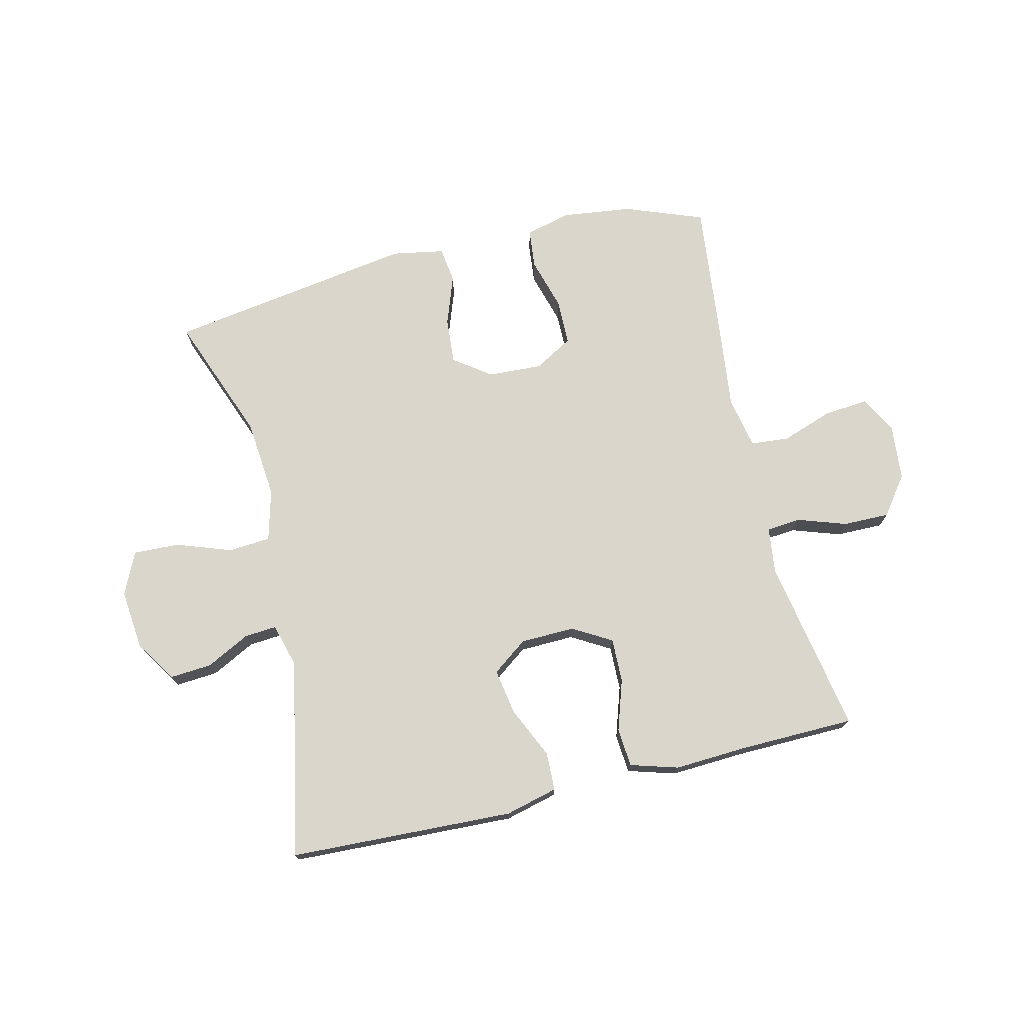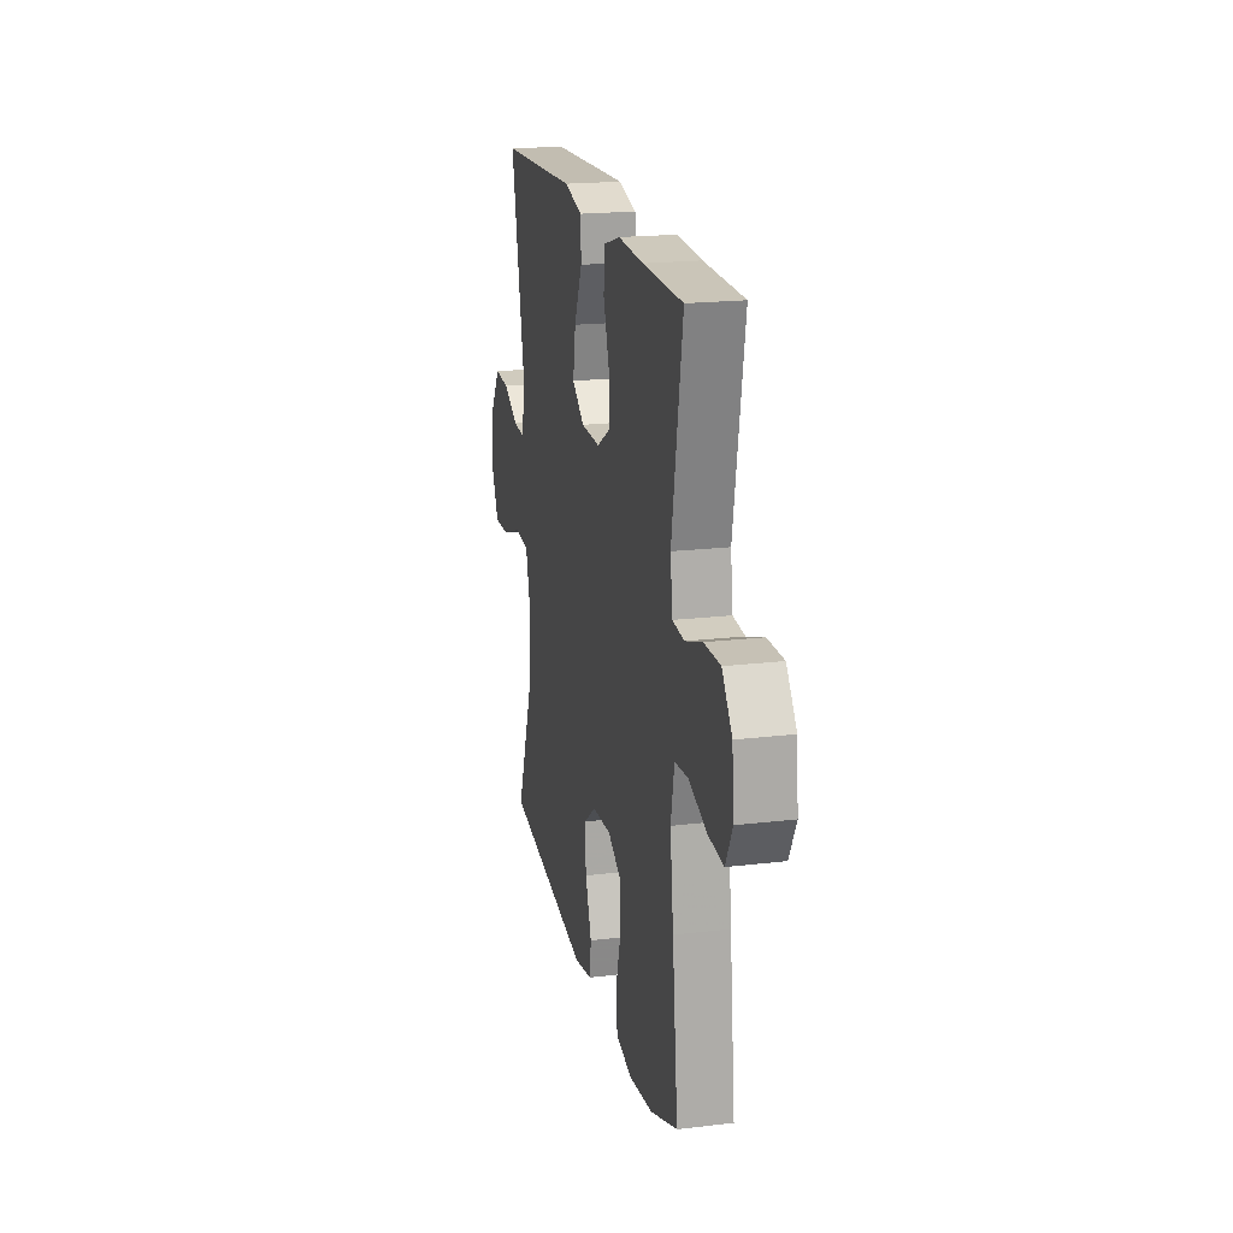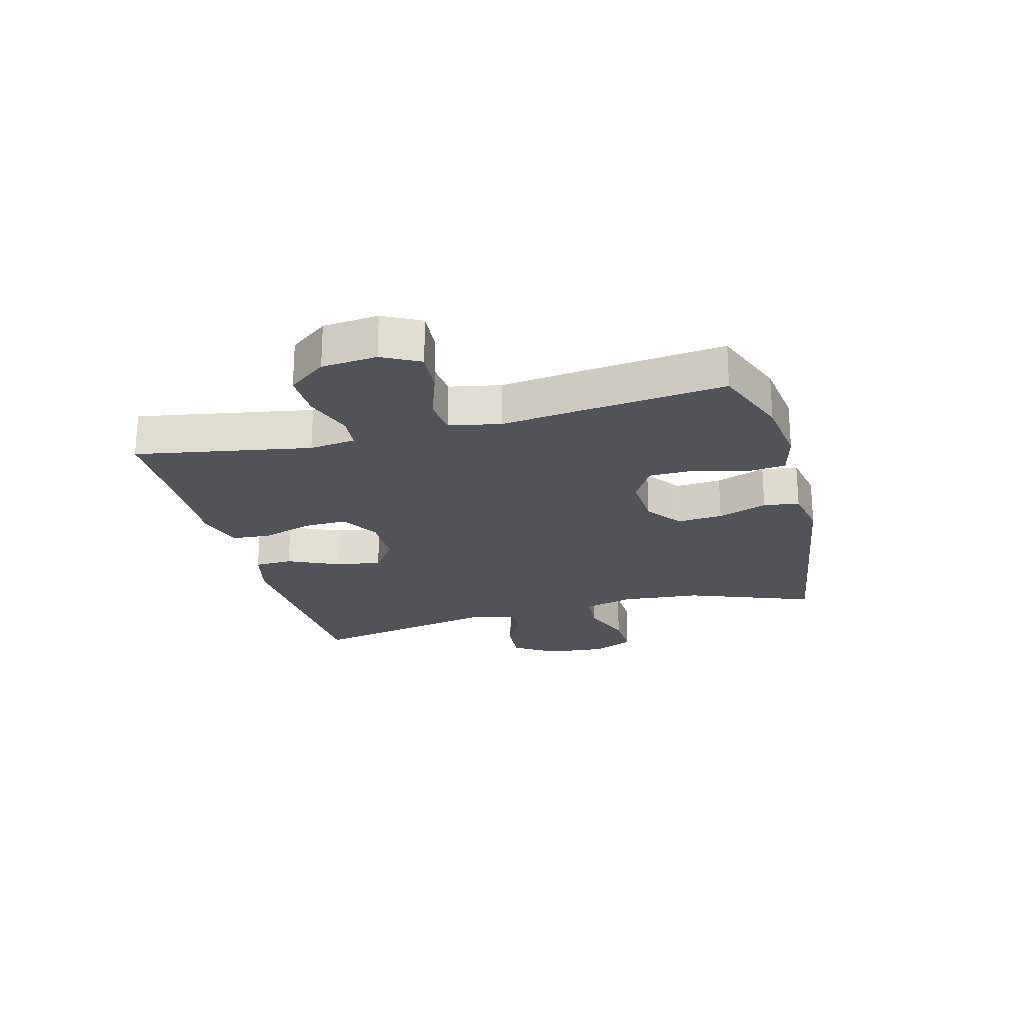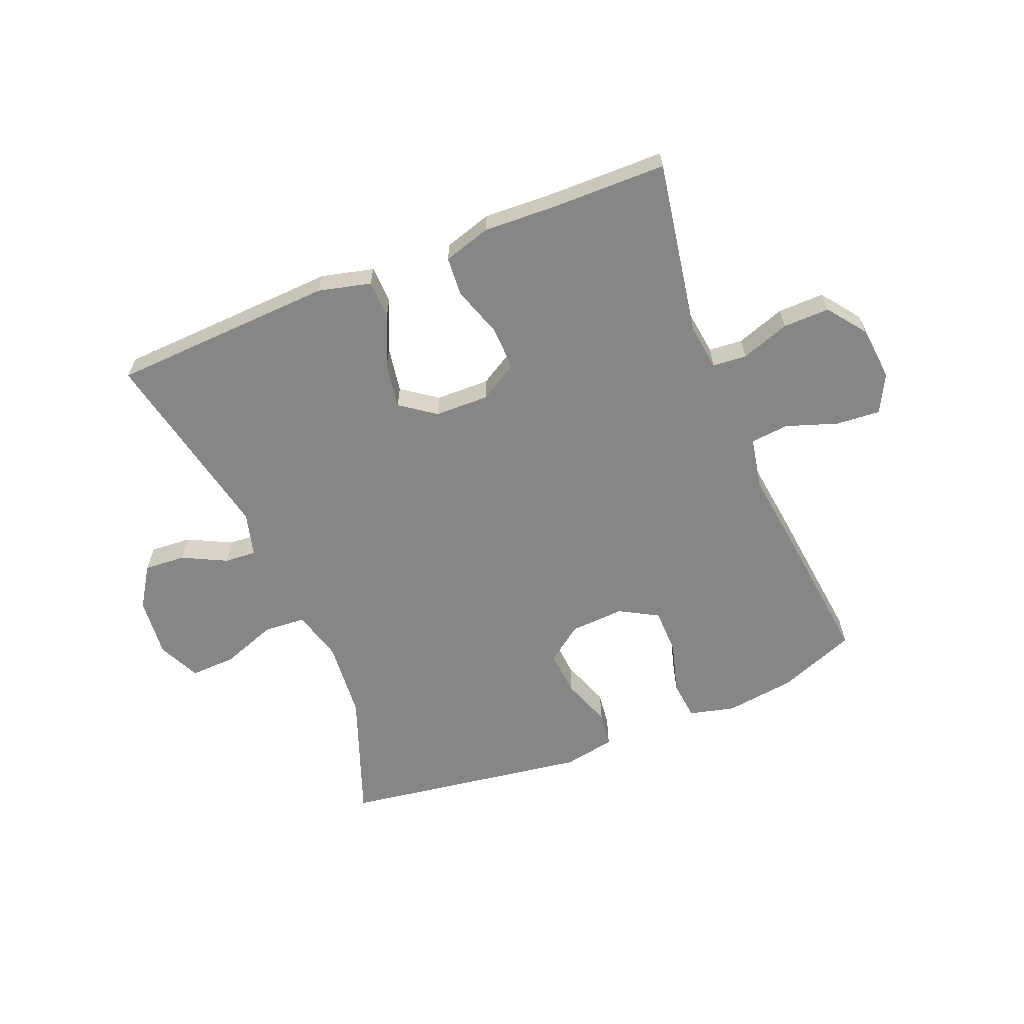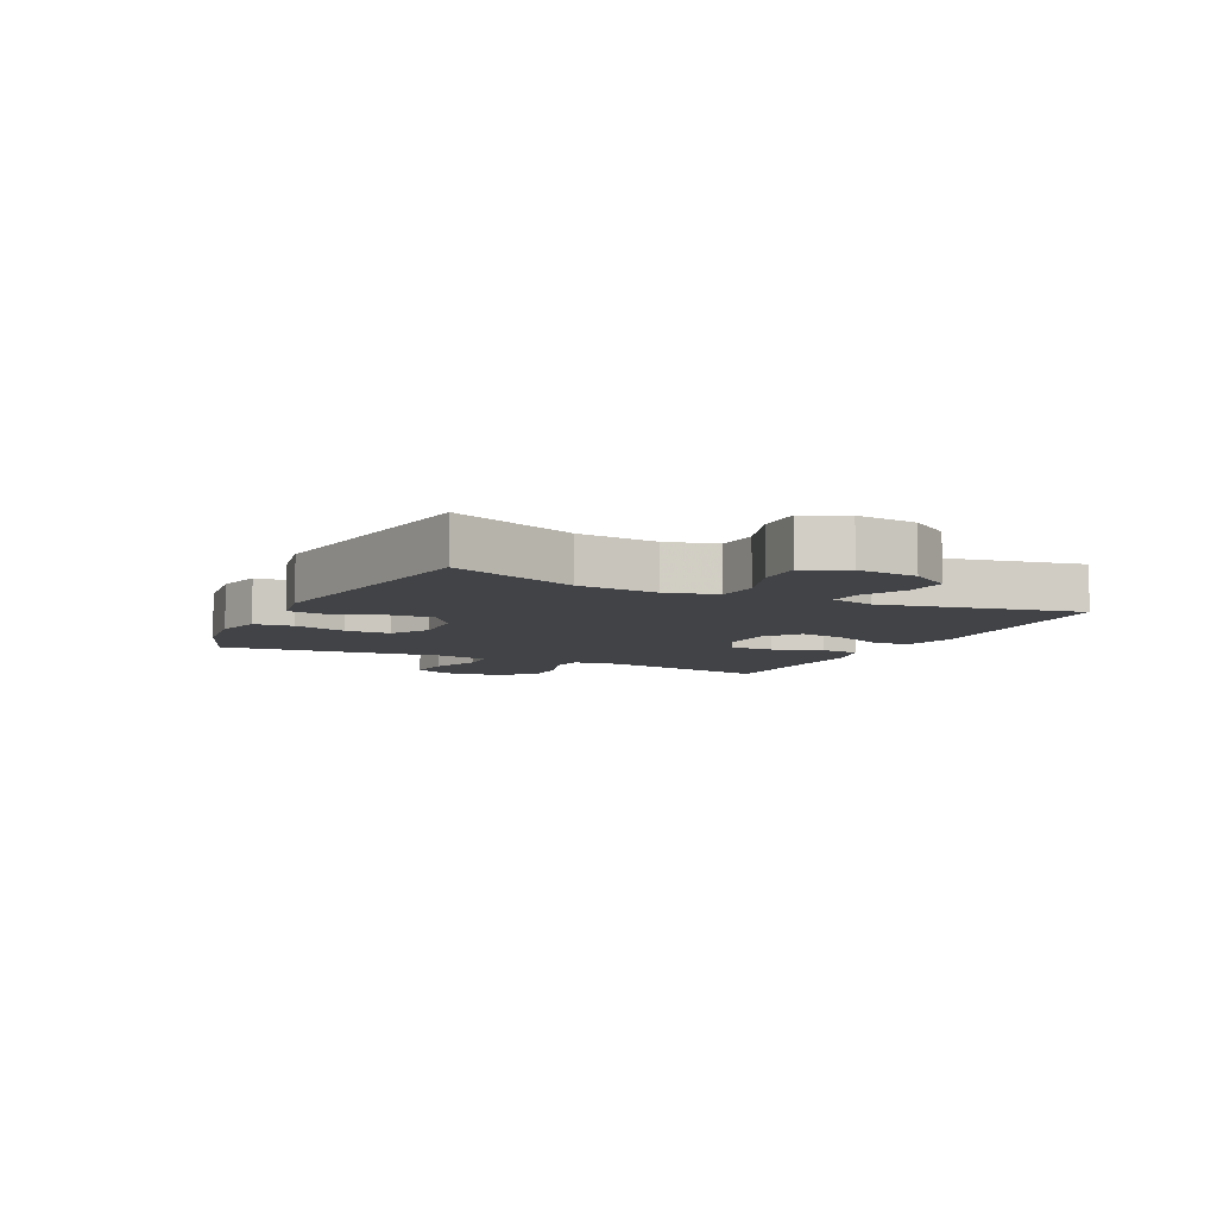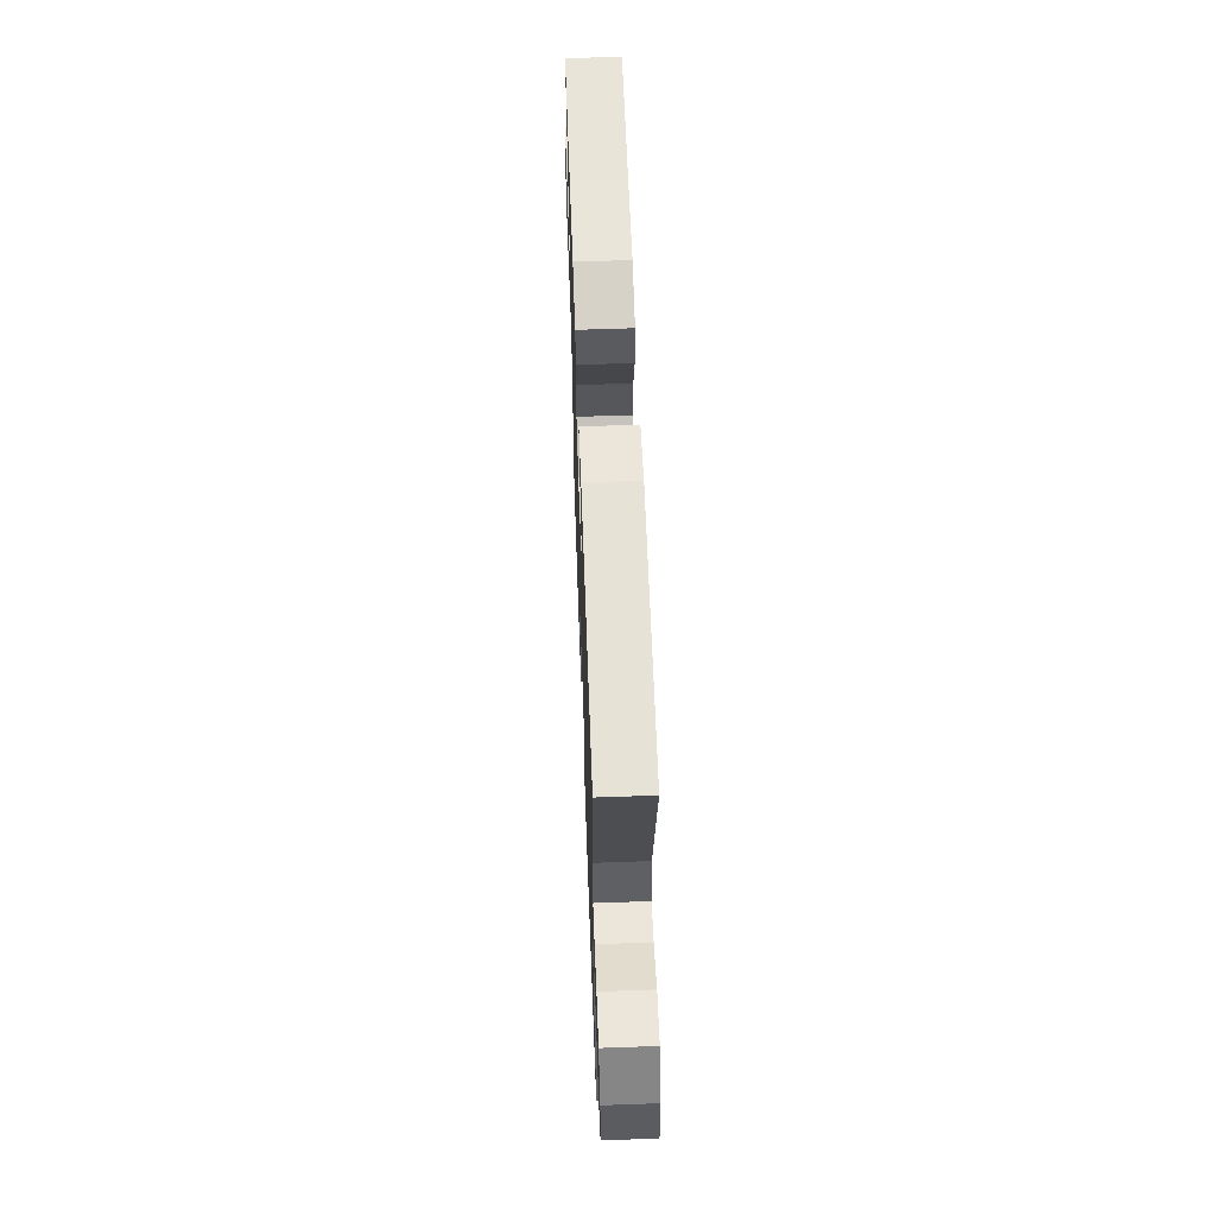
<metadata>
{"format":"obj","ext":"obj","renderer":"f3d","projection":"perspective","resolution":1024,"background":"white","views":[{"elev":73.7,"azim":-13.6,"up":"+Y"},{"elev":19.5,"azim":77.4,"up":"+Z"},{"elev":-22.6,"azim":104.8,"up":"+Y"},{"elev":-62.1,"azim":22.3,"up":"+Y"},{"elev":-7.4,"azim":-116.2,"up":"+Y"},{"elev":61.2,"azim":-92.1,"up":"+Z"}]}
</metadata>
<code>
v 0.5 0.07 -0.5
v 0.369 0.07 -0.55
v 0.252 0.07 -0.565
v 0.175 0.07 -0.546
v 0.168 0.07 -0.48
v 0.193 0.07 -0.392
v 0.192 0.07 -0.315
v 0.127 0.07 -0.278
v 0.036 0.07 -0.283
v -0.025 0.07 -0.328
v -0.019 0.07 -0.405
v 0.011 0.07 -0.488
v 0.003 0.07 -0.548
v -0.084 0.07 -0.564
v -0.5 0.07 -0.5
v -0.42 0.07 -0.288
v -0.408 0.07 -0.155
v -0.431 0.07 -0.069
v -0.502 0.07 -0.064
v -0.594 0.07 -0.097
v -0.671 0.07 -0.1
v -0.704 0.07 -0.029
v -0.694 0.07 0.072
v -0.649 0.07 0.141
v -0.579 0.07 0.136
v -0.506 0.07 0.099
v -0.452 0.07 0.095
v -0.432 0.07 0.169
v -0.5 0.07 0.5
v -0.123 0.07 0.517
v -0.035 0.07 0.495
v -0.033 0.07 0.431
v -0.072 0.07 0.345
v -0.085 0.07 0.268
v -0.026 0.07 0.225
v 0.065 0.07 0.223
v 0.13 0.07 0.261
v 0.128 0.07 0.335
v 0.1 0.07 0.42
v 0.105 0.07 0.485
v 0.185 0.07 0.509
v 0.306 0.07 0.503
v 0.5 0.07 0.5
v 0.448 0.07 0.206
v 0.458 0.07 0.128
v 0.515 0.07 0.123
v 0.597 0.07 0.151
v 0.675 0.07 0.152
v 0.723 0.07 0.088
v 0.732 0.07 -0.005
v 0.699 0.07 -0.068
v 0.625 0.07 -0.062
v 0.538 0.07 -0.032
v 0.474 0.07 -0.038
v 0.457 0.07 -0.125
v 0.473 0.07 -0.257
v 0.5 0 -0.5
v 0.369 0 -0.55
v 0.252 0 -0.565
v 0.175 0 -0.546
v 0.168 0 -0.48
v 0.193 0 -0.392
v 0.192 0 -0.315
v 0.127 0 -0.278
v 0.036 0 -0.283
v -0.025 0 -0.328
v -0.019 0 -0.405
v 0.011 0 -0.488
v 0.003 0 -0.548
v -0.084 0 -0.564
v -0.5 0 -0.5
v -0.42 0 -0.288
v -0.408 0 -0.155
v -0.431 0 -0.069
v -0.502 0 -0.064
v -0.594 0 -0.097
v -0.671 0 -0.1
v -0.704 0 -0.029
v -0.694 0 0.072
v -0.649 0 0.141
v -0.579 0 0.136
v -0.506 0 0.099
v -0.452 0 0.095
v -0.432 0 0.169
v -0.5 0 0.5
v -0.123 0 0.517
v -0.035 0 0.495
v -0.033 0 0.431
v -0.072 0 0.345
v -0.085 0 0.268
v -0.026 0 0.225
v 0.065 0 0.223
v 0.13 0 0.261
v 0.128 0 0.335
v 0.1 0 0.42
v 0.105 0 0.485
v 0.185 0 0.509
v 0.306 0 0.503
v 0.5 0 0.5
v 0.448 0 0.206
v 0.458 0 0.128
v 0.515 0 0.123
v 0.597 0 0.151
v 0.675 0 0.152
v 0.723 0 0.088
v 0.732 0 -0.005
v 0.699 0 -0.068
v 0.625 0 -0.062
v 0.538 0 -0.032
v 0.474 0 -0.038
v 0.457 0 -0.125
v 0.473 0 -0.257
f 4 5 6
f 3 4 6
f 2 3 6
f 1 2 6
f 56 1 6
f 55 56 6
f 54 55 6 7
f 51 52 53
f 50 51 53
f 49 50 53
f 48 49 53
f 47 48 53
f 46 47 53
f 45 46 53 54
f 54 7 8
f 45 54 8
f 44 45 8
f 44 8 9
f 43 44 9
f 42 43 9
f 40 41 42
f 39 40 42
f 38 39 42
f 37 38 42
f 31 32 33
f 30 31 33
f 29 30 33
f 28 29 33
f 27 28 33 34
f 24 25 26
f 23 24 26
f 22 23 26
f 21 22 26
f 20 21 26
f 19 20 26
f 18 19 26 27
f 27 34 35
f 18 27 35
f 17 18 35
f 14 15 16
f 13 14 16
f 12 13 16
f 11 12 16
f 10 11 16 17
f 37 42 9 10
f 10 17 35 36
f 10 36 37
f 62 61 60
f 62 60 59
f 62 59 58
f 62 58 57
f 62 57 112
f 62 112 111
f 63 62 111 110
f 109 108 107
f 109 107 106
f 109 106 105
f 109 105 104
f 109 104 103
f 109 103 102
f 110 109 102 101
f 64 63 110
f 64 110 101
f 64 101 100
f 65 64 100
f 65 100 99
f 65 99 98
f 98 97 96
f 98 96 95
f 98 95 94
f 98 94 93
f 89 88 87
f 89 87 86
f 89 86 85
f 89 85 84
f 90 89 84 83
f 82 81 80
f 82 80 79
f 82 79 78
f 82 78 77
f 82 77 76
f 82 76 75
f 83 82 75 74
f 91 90 83
f 91 83 74
f 91 74 73
f 72 71 70
f 72 70 69
f 72 69 68
f 72 68 67
f 73 72 67 66
f 66 65 98 93
f 92 91 73 66
f 93 92 66
f 1 57 58 2
f 2 58 59 3
f 3 59 60 4
f 4 60 61 5
f 5 61 62 6
f 6 62 63 7
f 7 63 64 8
f 8 64 65 9
f 9 65 66 10
f 10 66 67 11
f 11 67 68 12
f 12 68 69 13
f 13 69 70 14
f 14 70 71 15
f 15 71 72 16
f 16 72 73 17
f 17 73 74 18
f 18 74 75 19
f 19 75 76 20
f 20 76 77 21
f 21 77 78 22
f 22 78 79 23
f 23 79 80 24
f 24 80 81 25
f 25 81 82 26
f 26 82 83 27
f 27 83 84 28
f 28 84 85 29
f 29 85 86 30
f 30 86 87 31
f 31 87 88 32
f 32 88 89 33
f 33 89 90 34
f 34 90 91 35
f 35 91 92 36
f 36 92 93 37
f 37 93 94 38
f 38 94 95 39
f 39 95 96 40
f 40 96 97 41
f 41 97 98 42
f 42 98 99 43
f 43 99 100 44
f 44 100 101 45
f 45 101 102 46
f 46 102 103 47
f 47 103 104 48
f 48 104 105 49
f 49 105 106 50
f 50 106 107 51
f 51 107 108 52
f 52 108 109 53
f 53 109 110 54
f 54 110 111 55
f 55 111 112 56
f 56 112 57 1

</code>
